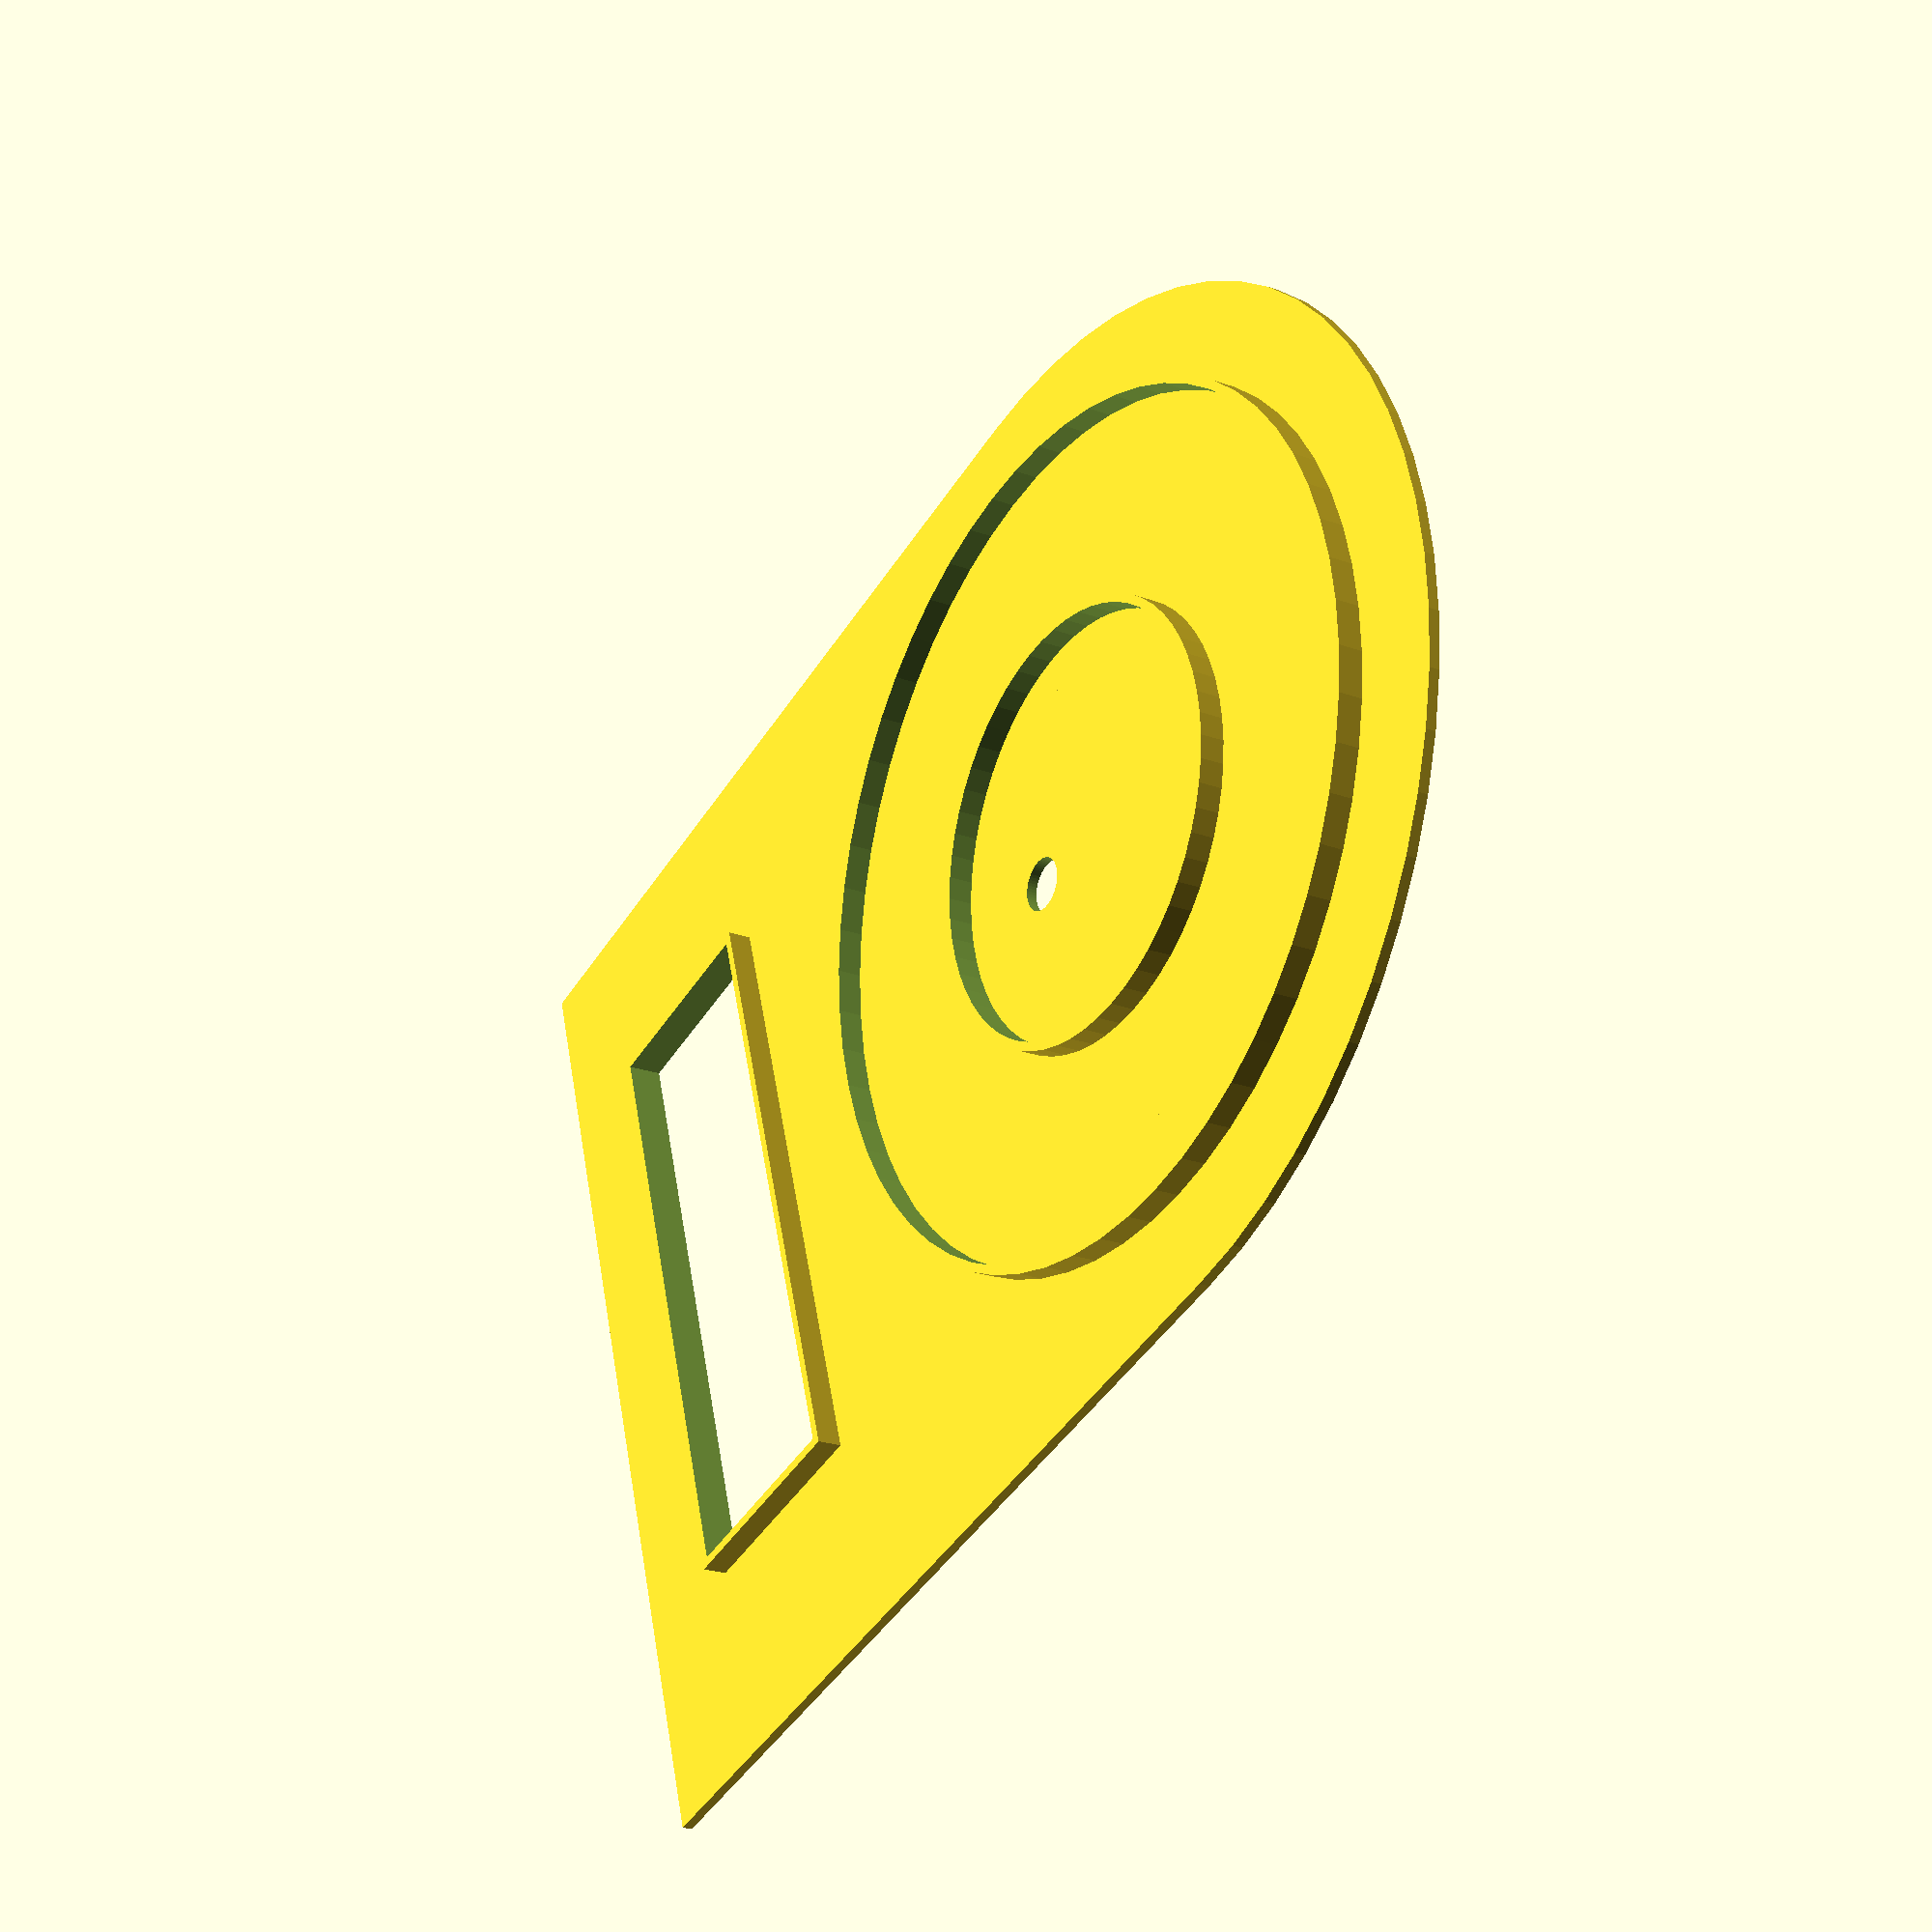
<openscad>
$fn=60;

module backbox()
{
    difference()
    {
        union()
        {
            translate([60,110,0]) 
            {
                cylinder(r=60,h=1.2);
                translate([0,0,1]) difference()
                {
                    cylinder(r=98/2,h=3);
                    cylinder(r=(98-2)/2,h=4);
                }
                translate([0,0,1]) difference()
                {
                    cylinder(r=50/2,h=3);
                    cylinder(r=(50-2)/2,h=4);
                }
            }
            cube([120,110,1.2]);
            translate([(120-73)/2,17,0]) cube([73,27,4]);
            
        }
        union()
        {
            translate([60,100,-1]) cylinder(r=3,h=3);
            translate([(120-71)/2,18,-1]) cube([71,25,6]);
        }
    }
}


backbox();
</openscad>
<views>
elev=202.8 azim=251.8 roll=121.9 proj=p view=solid
</views>
